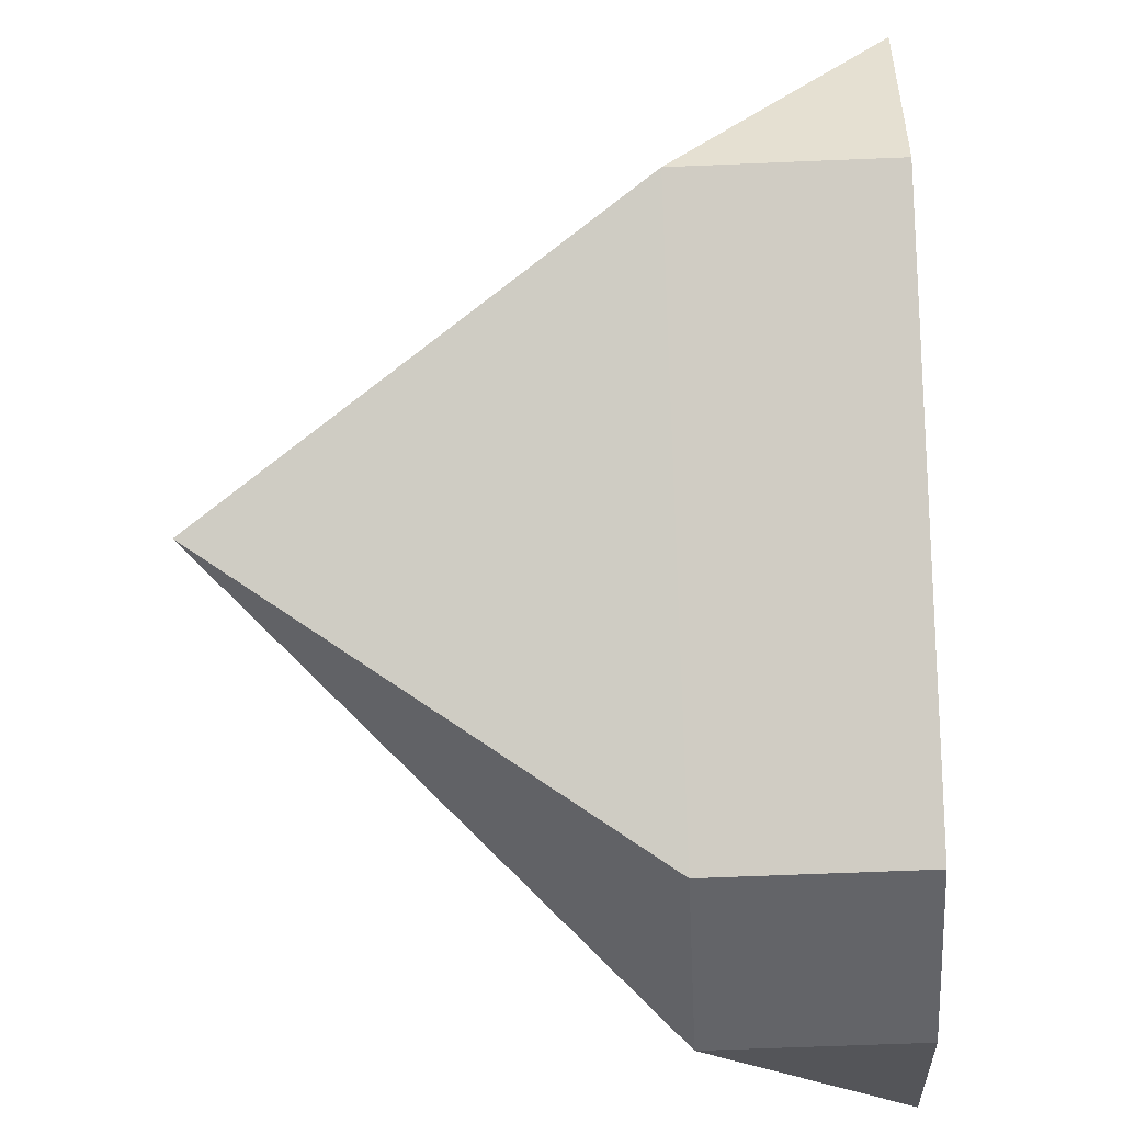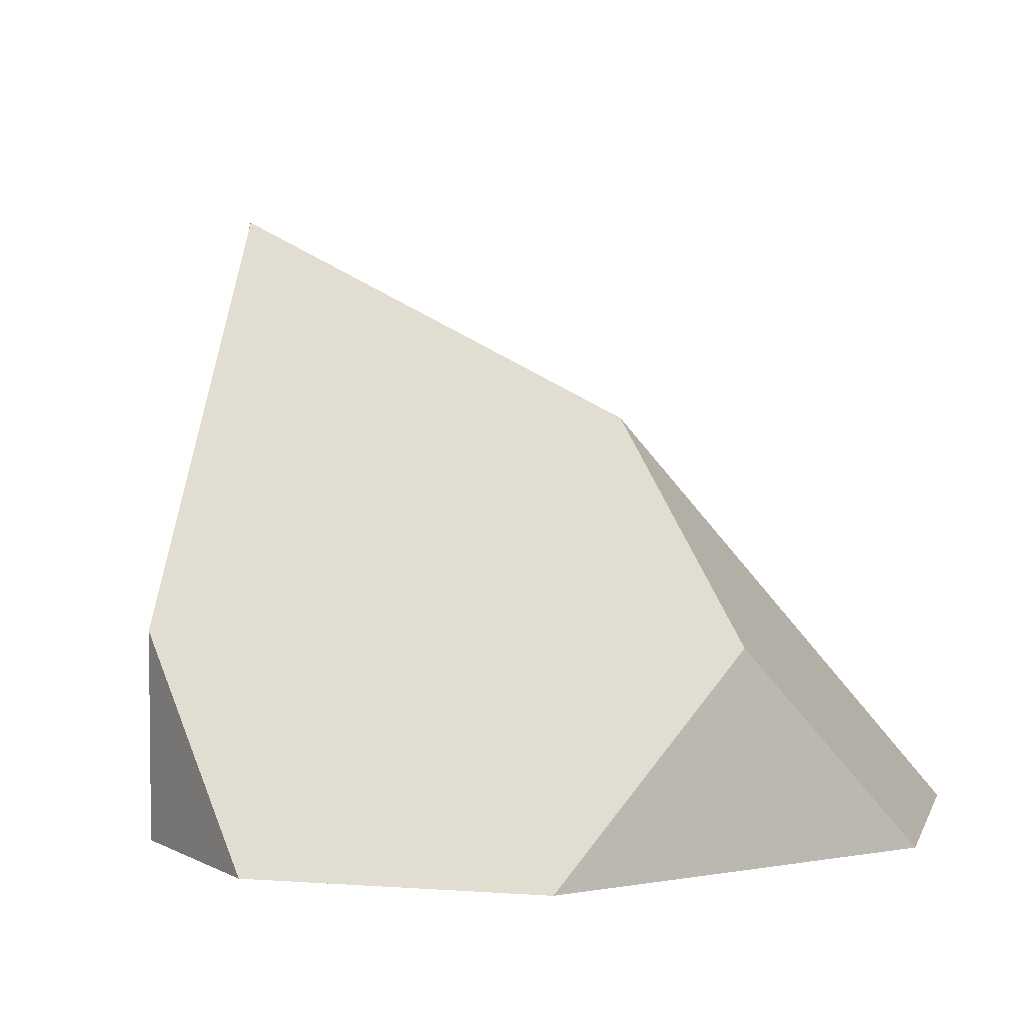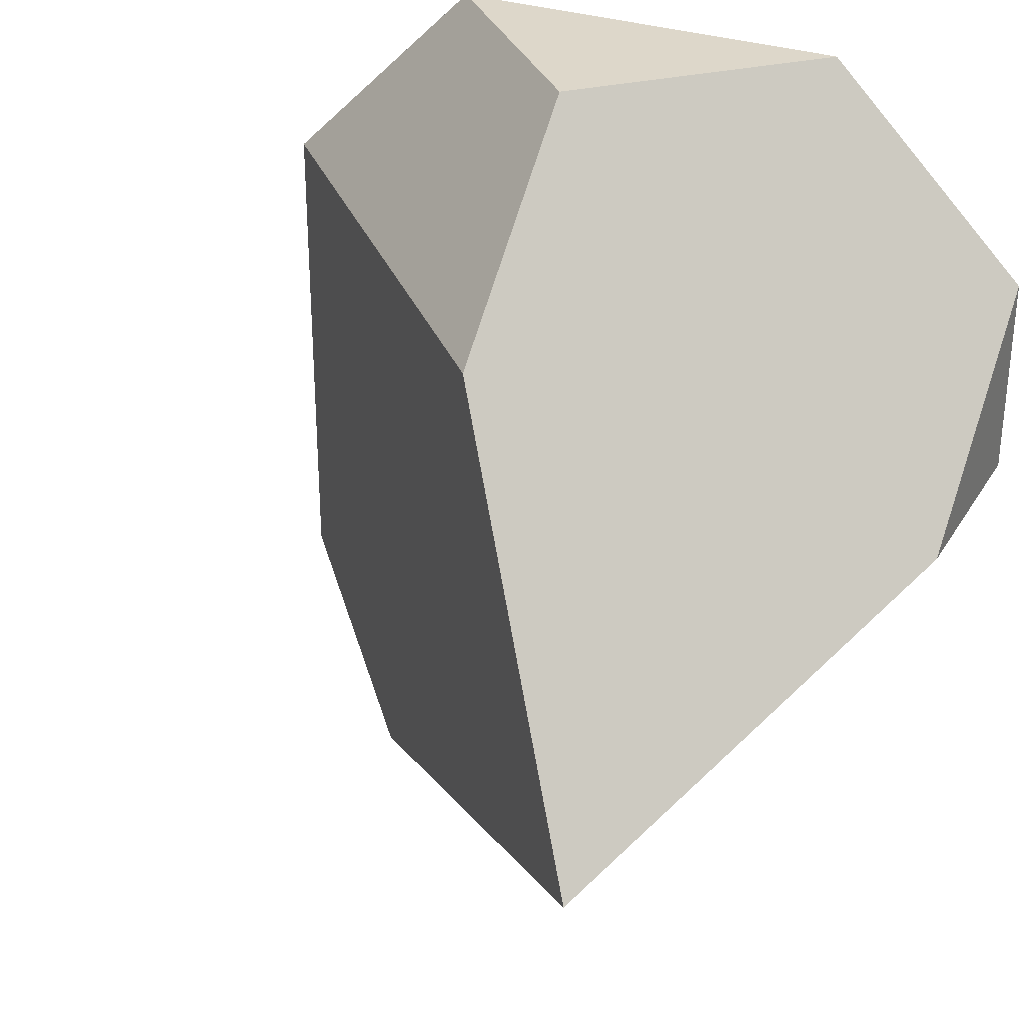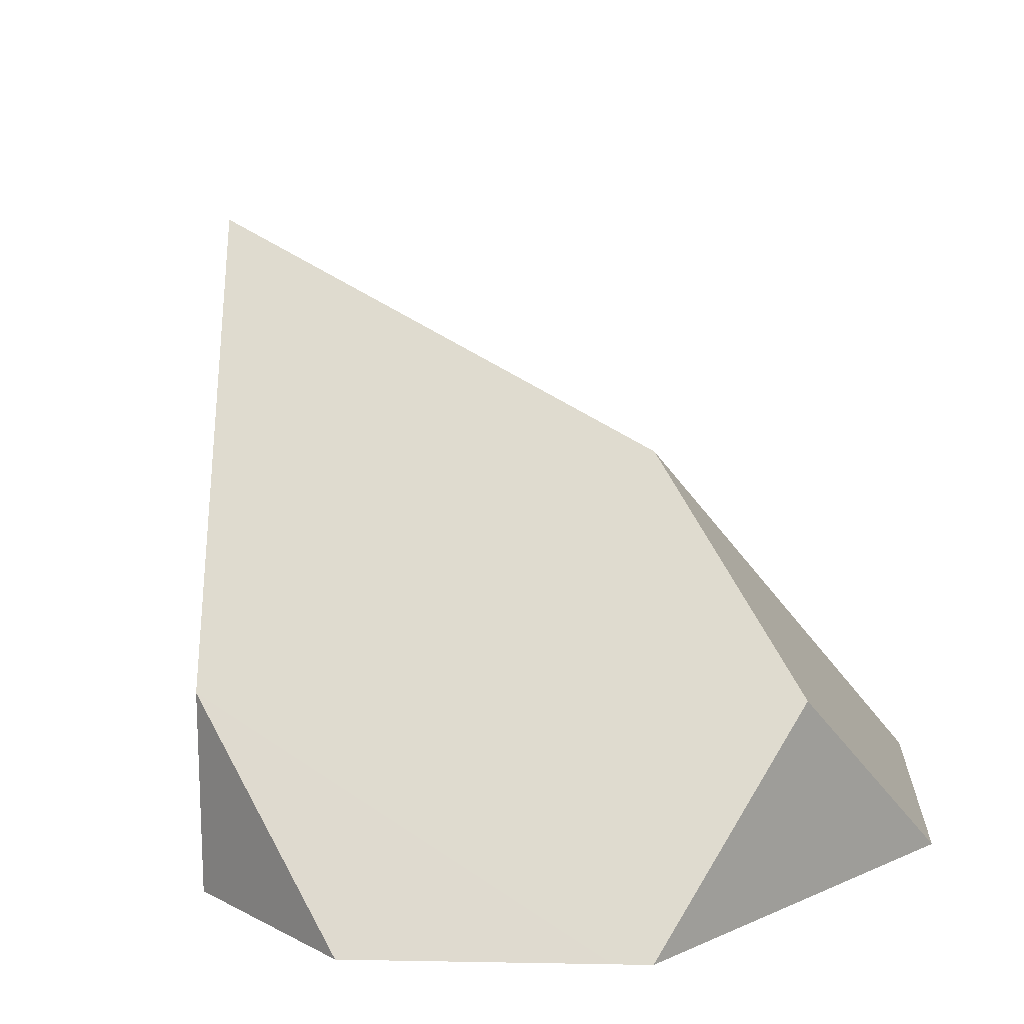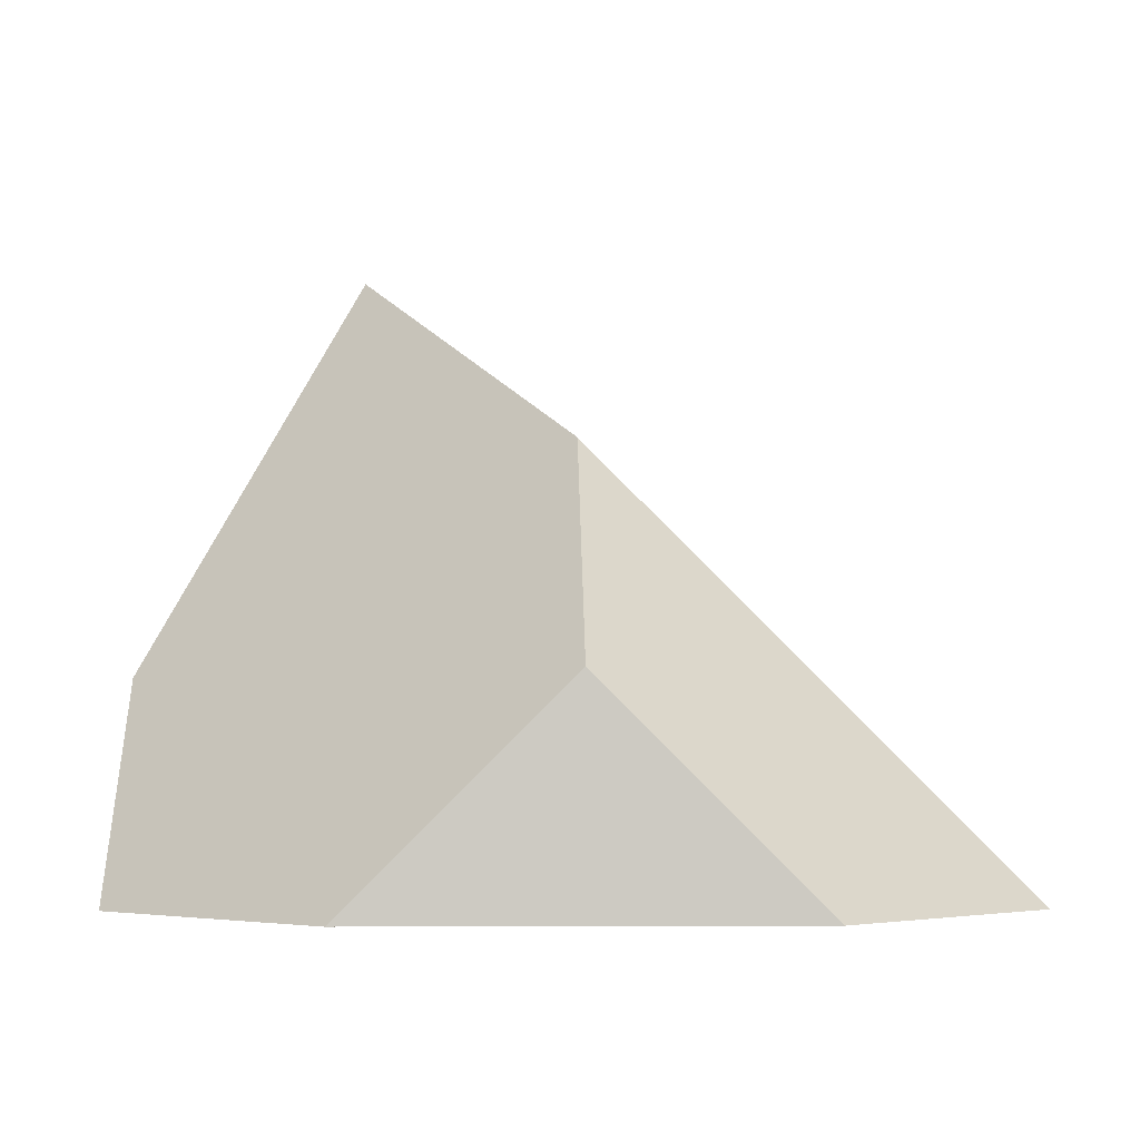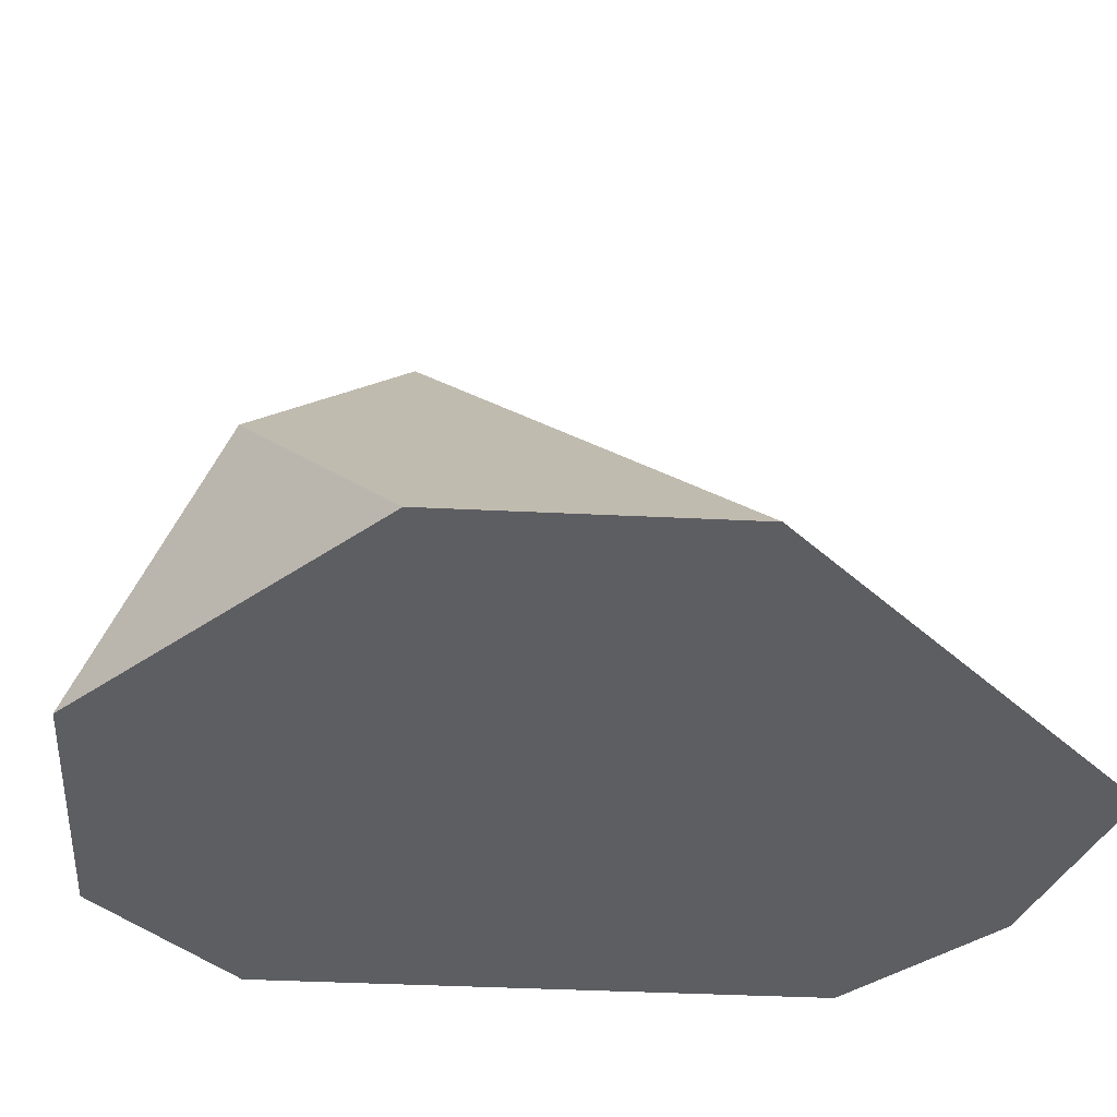
<metadata>
{"format":"obj","ext":"obj","renderer":"f3d","projection":"perspective","resolution":1024,"background":"white","views":[{"elev":-51.3,"azim":-87.2,"up":"+Z"},{"elev":3.5,"azim":-31.0,"up":"+Y"},{"elev":30.9,"azim":-153.8,"up":"+Z"},{"elev":15.3,"azim":-42.8,"up":"+Y"},{"elev":-3.7,"azim":-1.7,"up":"+Y"},{"elev":-38.9,"azim":41.4,"up":"+Y"}]}
</metadata>
<code>
o meDestruct_cell.019
v 0.002067 -0.003335 -0.000384
v -0.3328 -0.6675 0.334
v 0.3334 -0.6673 -0.3327
v 0.3337 -0.3349 0.6667
v 0.6667 -0.668 -0.3326
v -0.04156 -1 0.9575
v -0.3328 -1 0.6662
v 0.001013 -1 1
v 0.3333 -0.6683 1
v 0.3333 -1 -0.332
v -0.332 -1 0.3339
v 0.9401 -1 0.7251
v 0.4273 -0.7623 1
v 0.6646 -1 1
v 0.9985 -1 0.6668
v 0.9989 -1 -0.1342
v 0.9989 -1 -0.1657
v 0.6669 -1 -0.3321
v 0.001013 -1 1
v 0.3333 -0.6683 1
v -0.3328 -1 0.6662
v -0.332 -1 0.3339
v 0.9401 -1 0.7251
v 0.9985 -1 0.6668
v 0.9989 -1 -0.1342
v 0.9989 -1 -0.1657
v 0.4273 -0.7623 1
v 0.6669 -1 -0.3321
v 0.3333 -1 -0.332
v -0.04156 -1 0.9575
v 0.6646 -1 1
f 21 30 2
f 24 6 18
f 4 1 2
f 1 3 2
f 19 13 20
f 21 2 11
f 27 14 23
f 15 9 27
f 17 1 15
f 29 5 28
f 5 3 1
f 5 17 28
f 9 2 30
f 11 3 29
f 26 25 24
f 24 12 31
f 31 19 6
f 6 7 22
f 22 10 18
f 18 26 24
f 24 31 6
f 6 22 18
f 19 31 13
f 27 23 15
f 15 4 9
f 15 16 17
f 17 5 1
f 1 4 15
f 29 3 5
f 30 8 9
f 9 4 2
f 11 2 3

</code>
